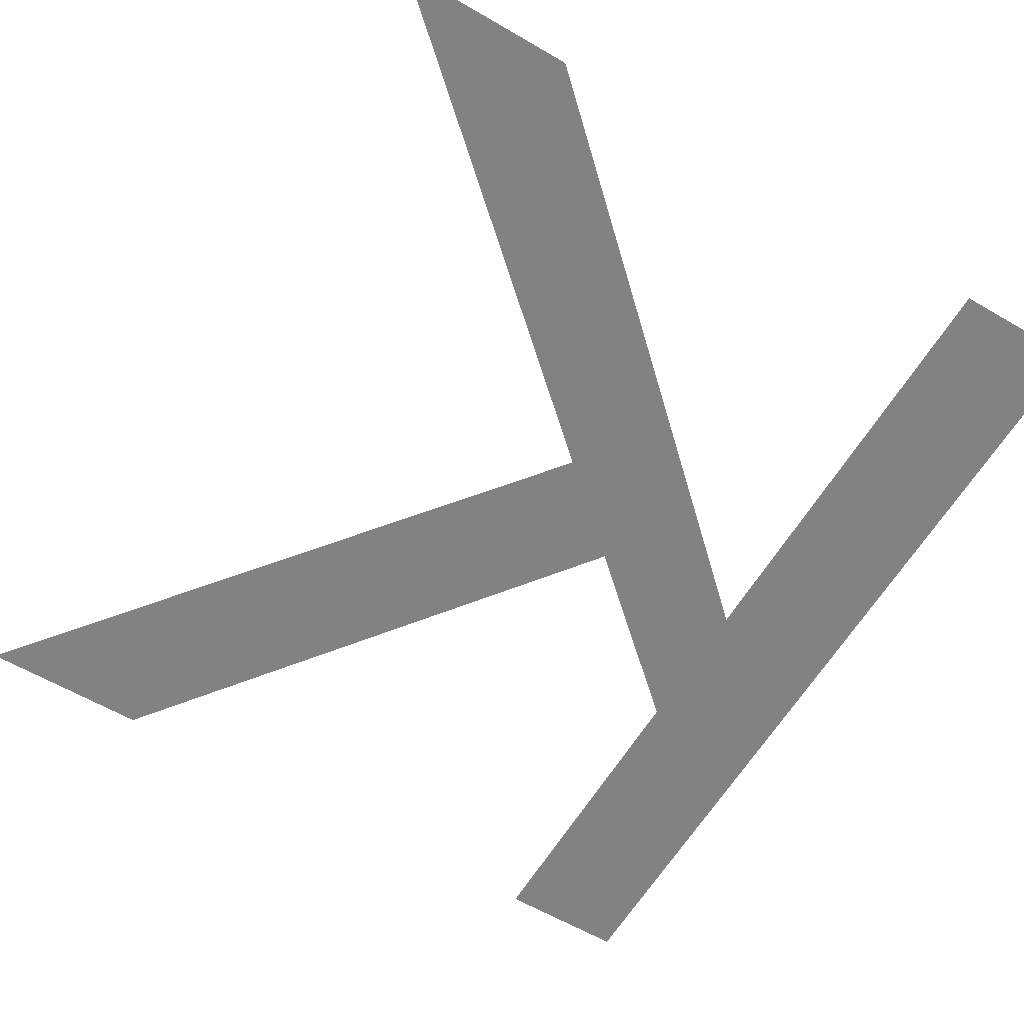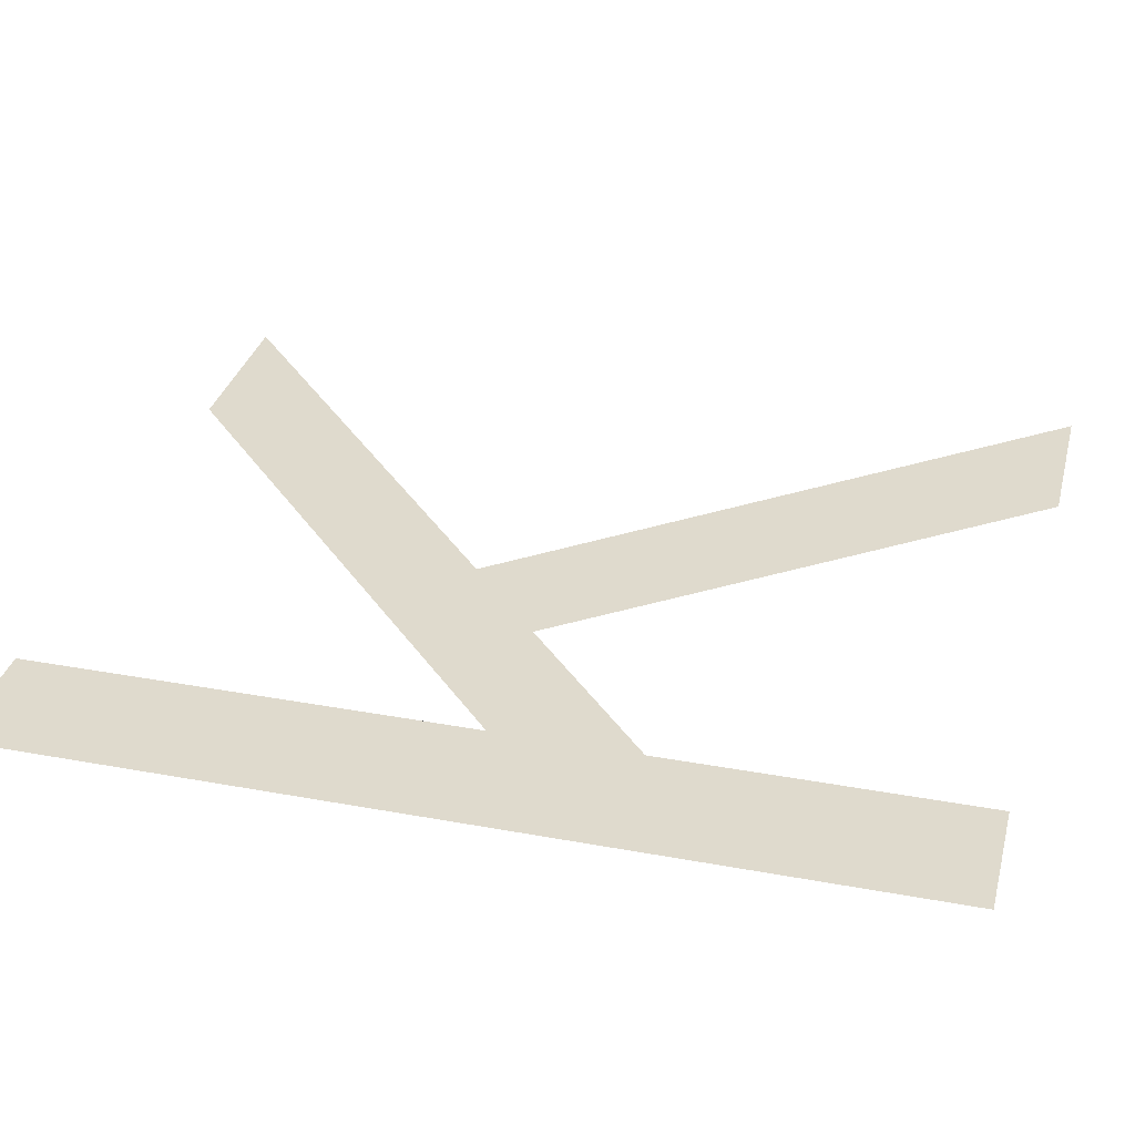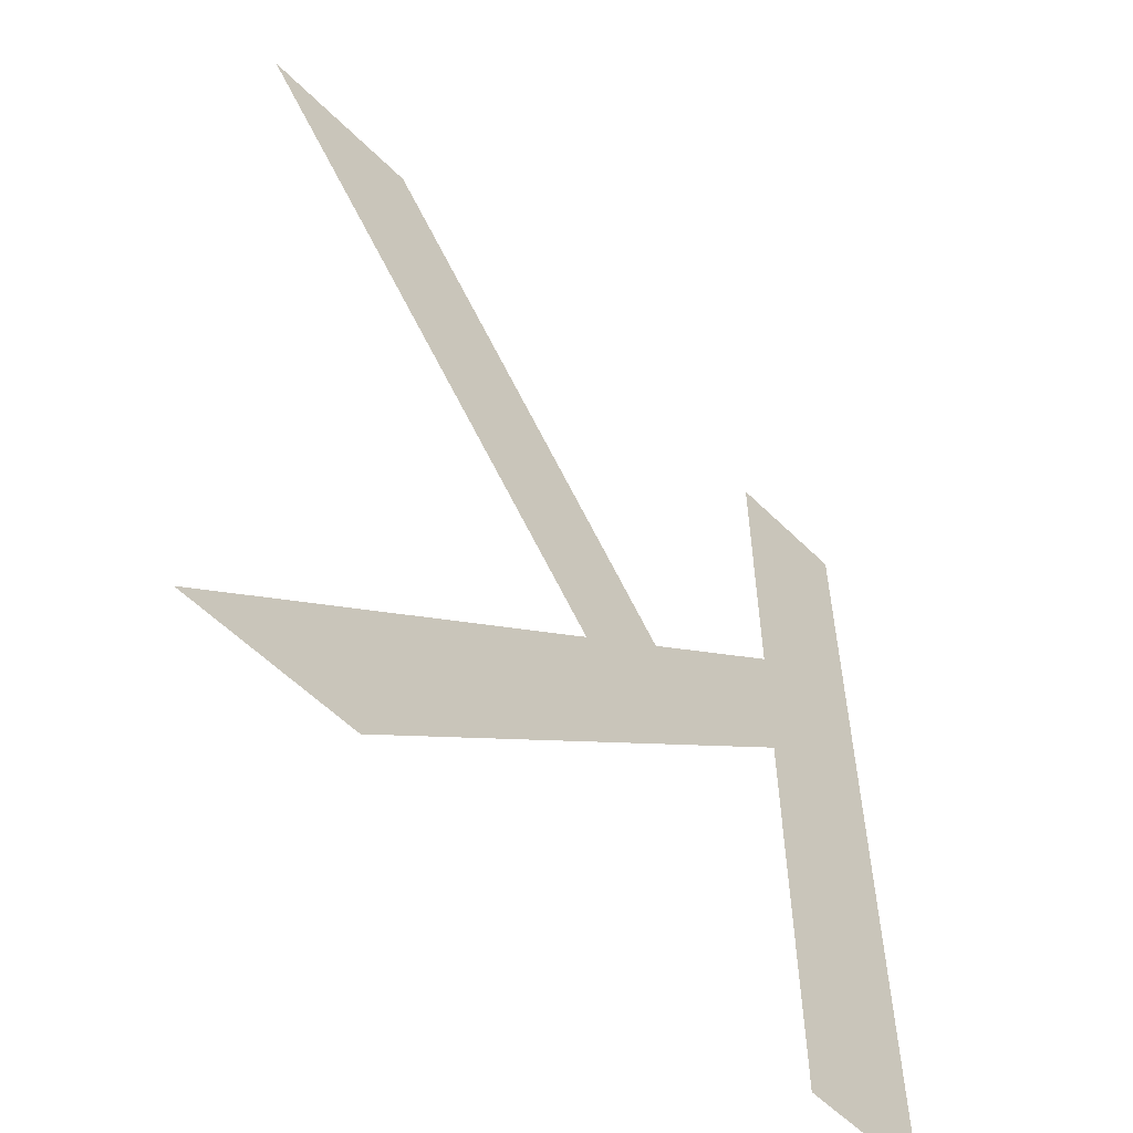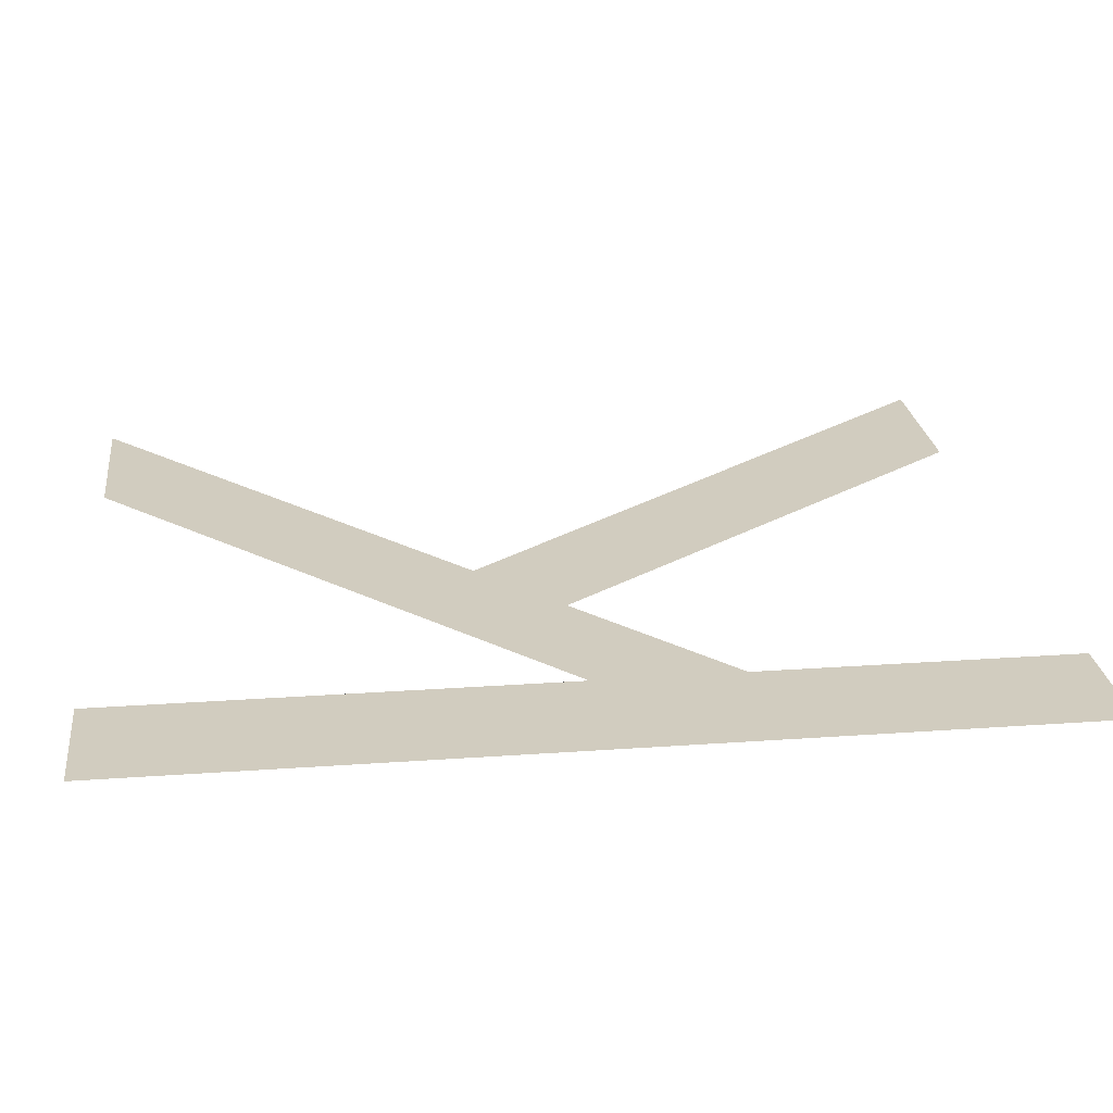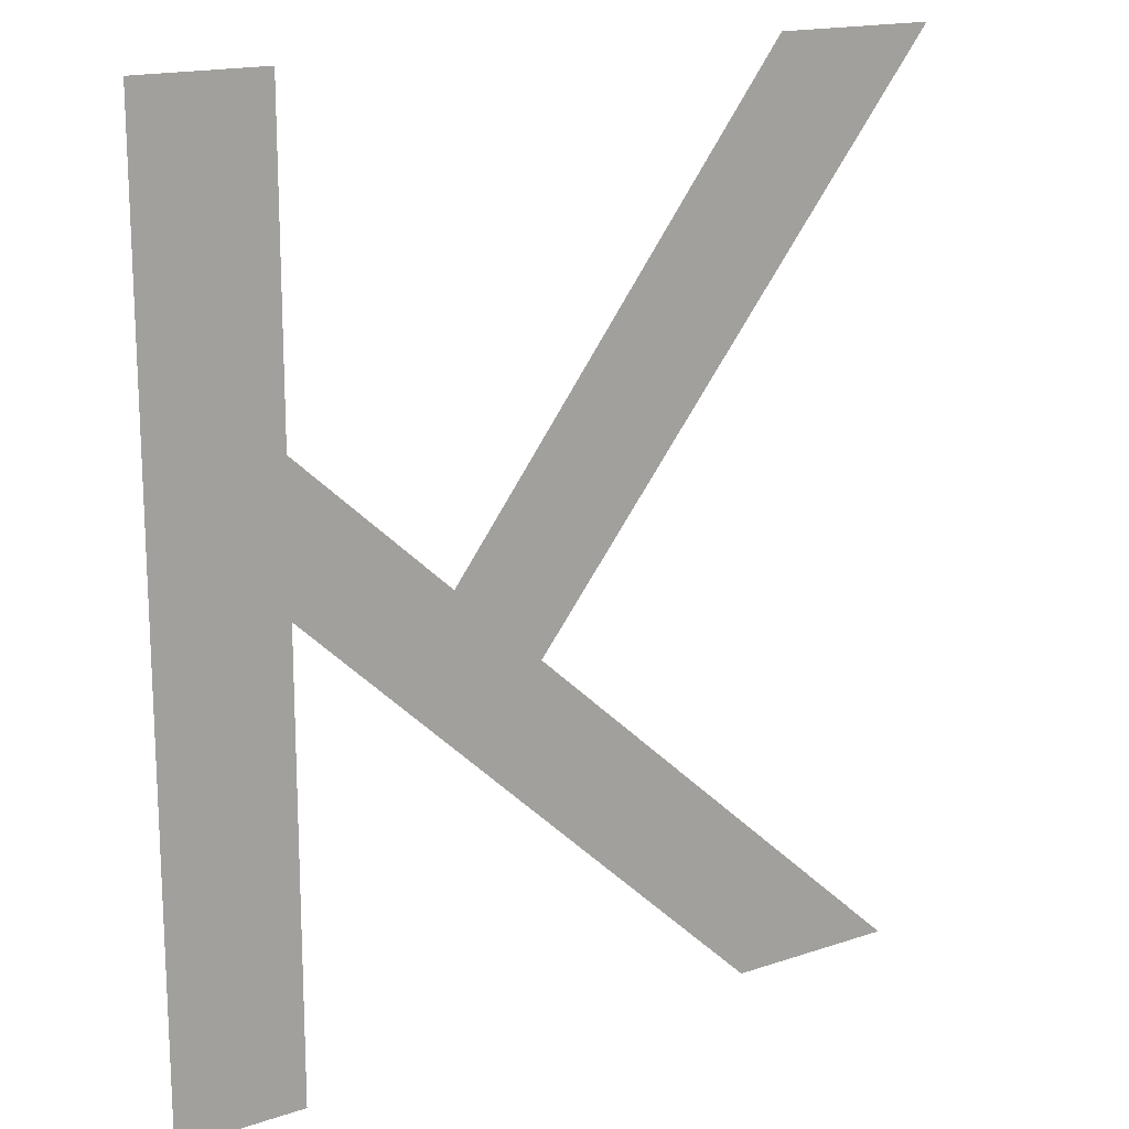
<metadata>
{"format":"obj","ext":"obj","renderer":"f3d","projection":"perspective","resolution":1024,"background":"white","views":[{"elev":-60.9,"azim":149.3,"up":"+Y"},{"elev":32.9,"azim":-75.7,"up":"+Y"},{"elev":-57.3,"azim":134.3,"up":"+Z"},{"elev":23.8,"azim":-96.9,"up":"+Y"},{"elev":16.7,"azim":-34.2,"up":"+Z"}]}
</metadata>
<code>
o #ID949
v -0.192 0.7853 0.413
v -0.1926 0.7853 0.417
v -0.1926 0.7853 0.413
v -0.192 0.7853 0.417
v -0.192 0.7853 0.415
v -0.192 0.7853 0.4156
v -0.192 0.7853 0.4156
v -0.192 0.7853 0.415
v -0.192 0.7853 0.417
v -0.192 0.7853 0.413
v -0.1926 0.7853 0.417
v -0.1926 0.7853 0.413
v -0.1899 0.7853 0.413
v -0.1913 0.7853 0.415
v -0.1909 0.7853 0.4146
v -0.1891 0.7853 0.413
v -0.1898 0.7853 0.417
v -0.1891 0.7853 0.417
v -0.1891 0.7853 0.417
v -0.1909 0.7853 0.4146
v -0.1898 0.7853 0.417
v -0.1913 0.7853 0.415
v -0.1891 0.7853 0.413
v -0.1899 0.7853 0.413
f 1 2 3
f 2 1 4
f 4 1 5
f 4 5 6
f 7 8 9
f 8 10 9
f 9 10 11
f 12 11 10
f 13 6 5
f 6 13 14
f 14 13 15
f 15 13 16
f 15 17 14
f 17 15 18
f 19 20 21
f 22 21 20
f 23 24 20
f 20 24 22
f 22 24 7
f 8 7 24

</code>
